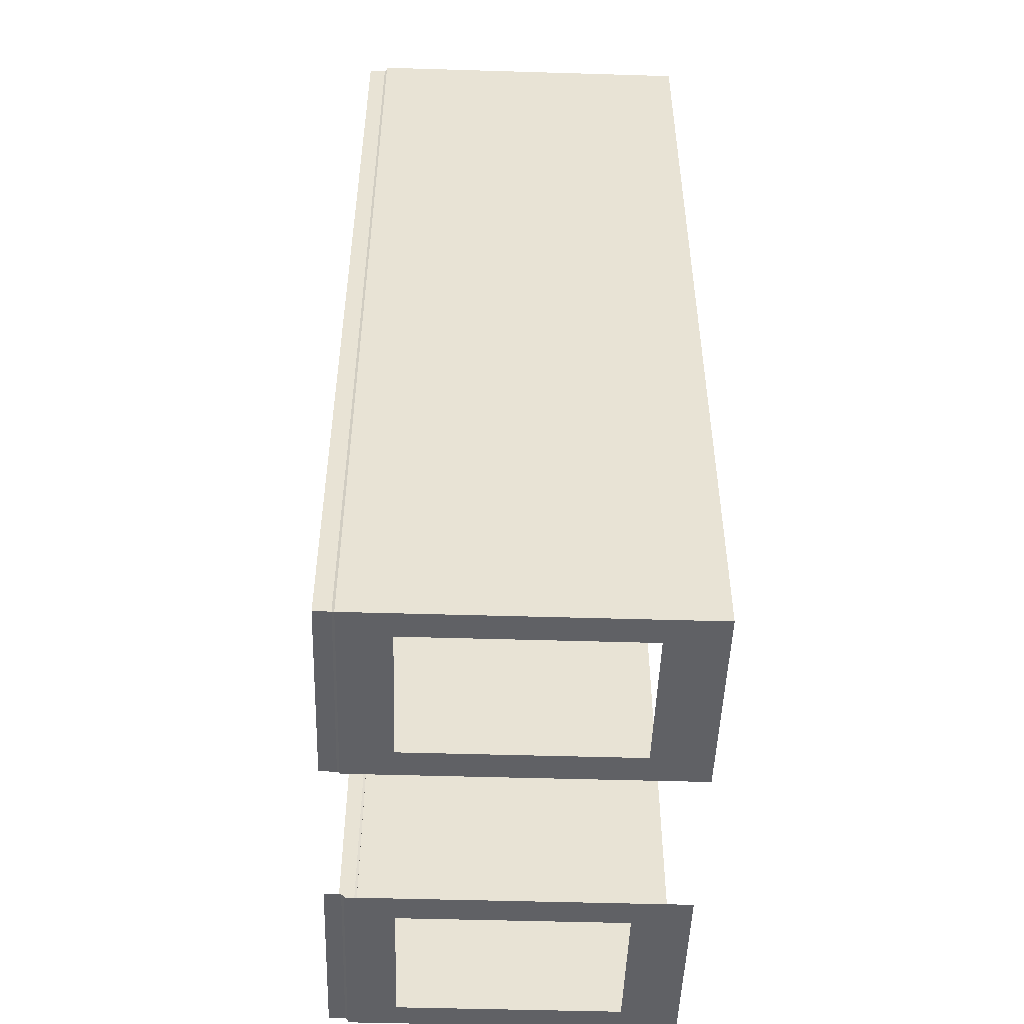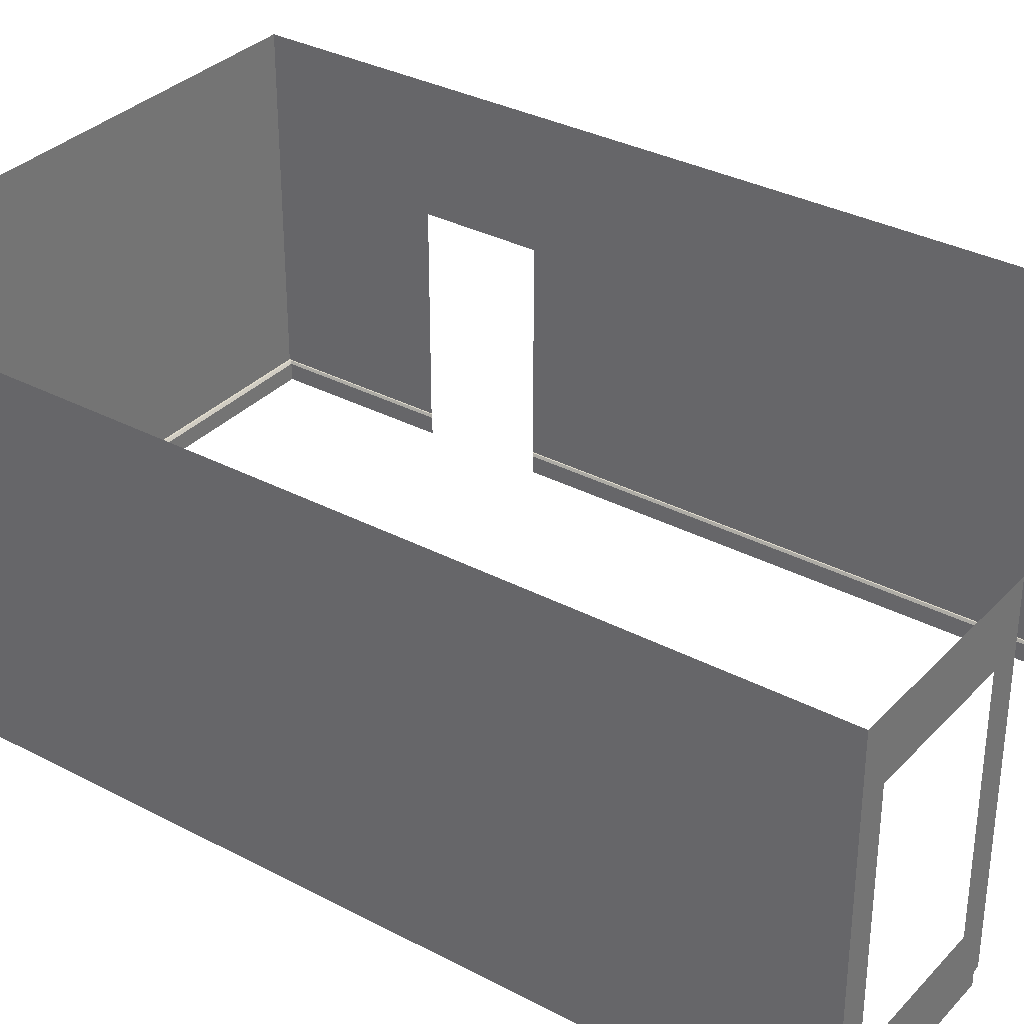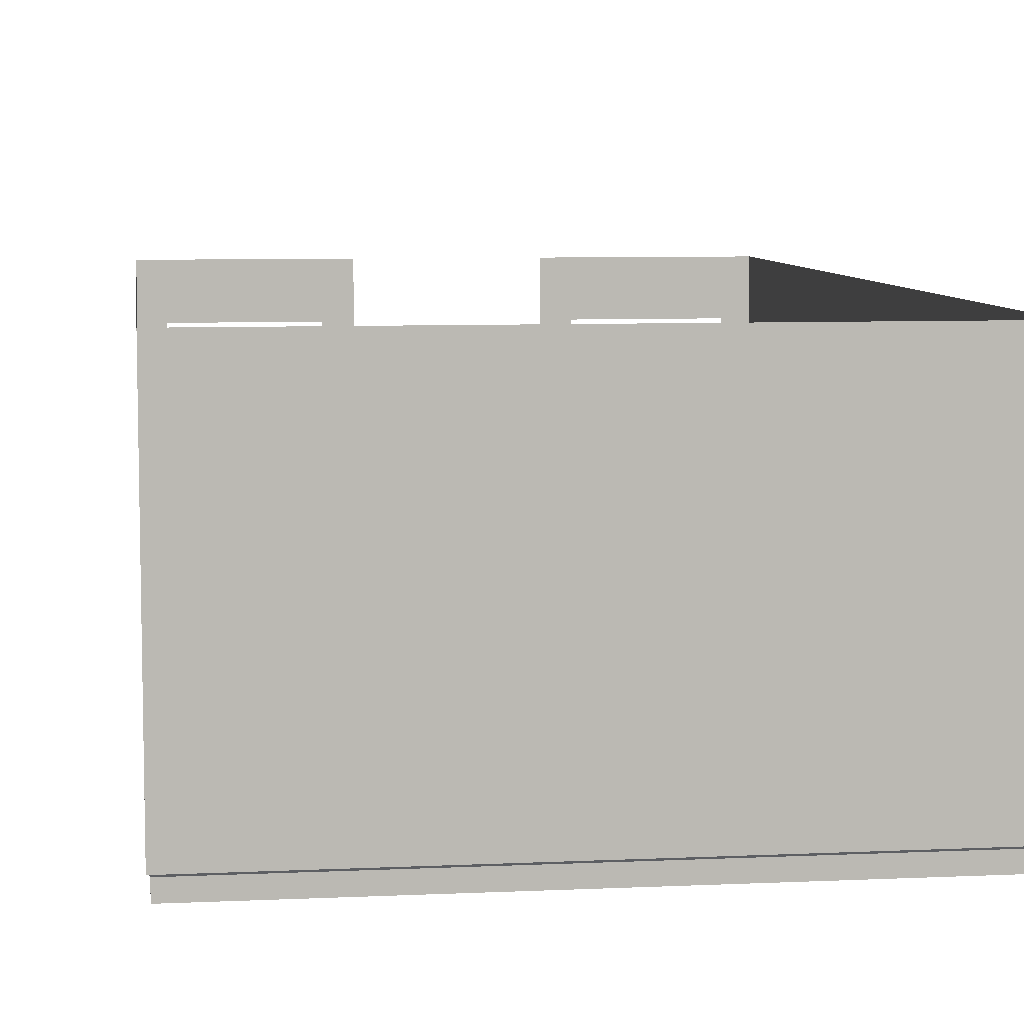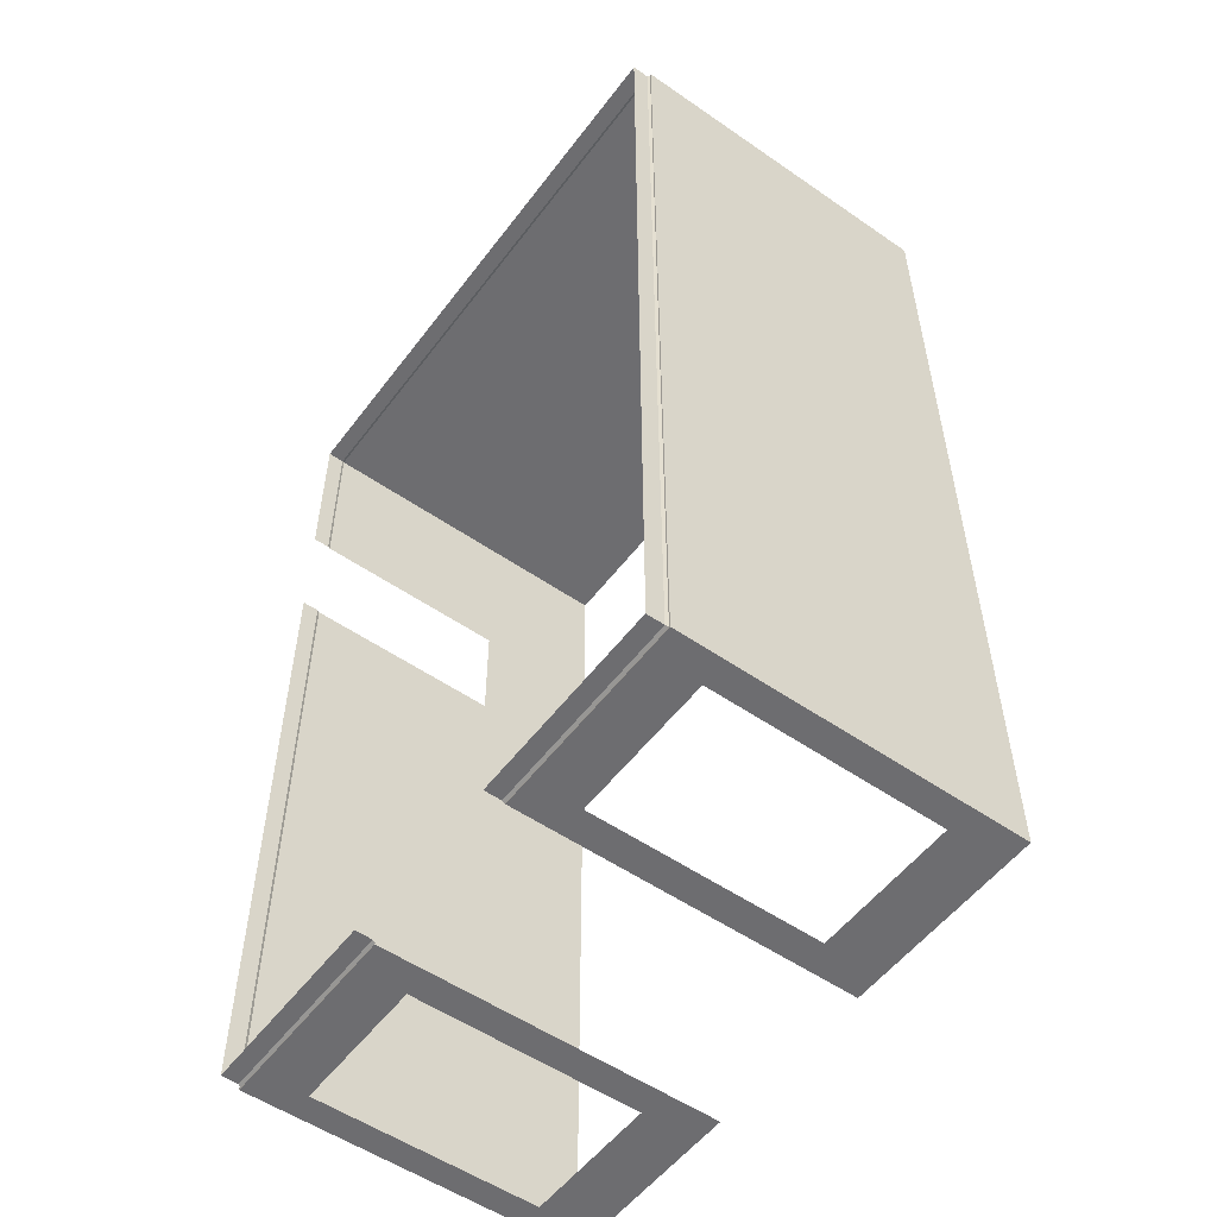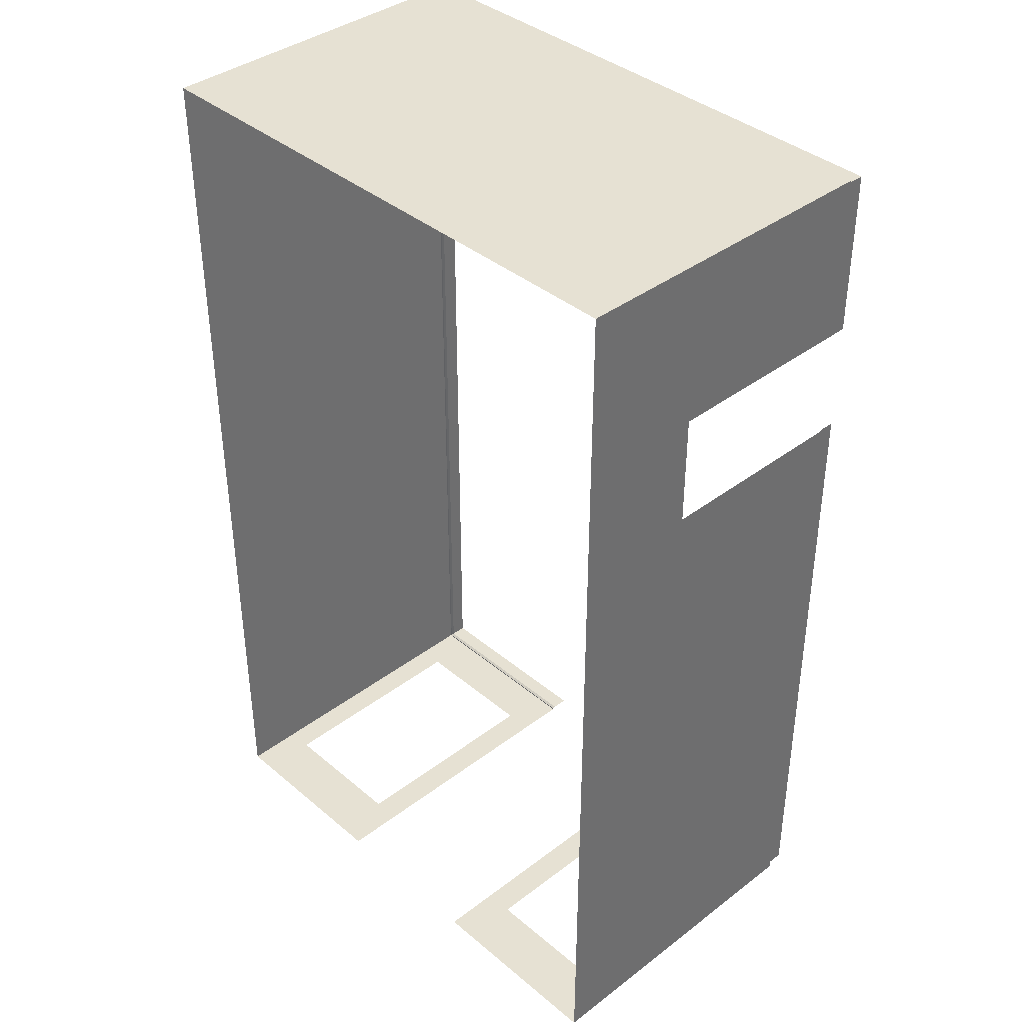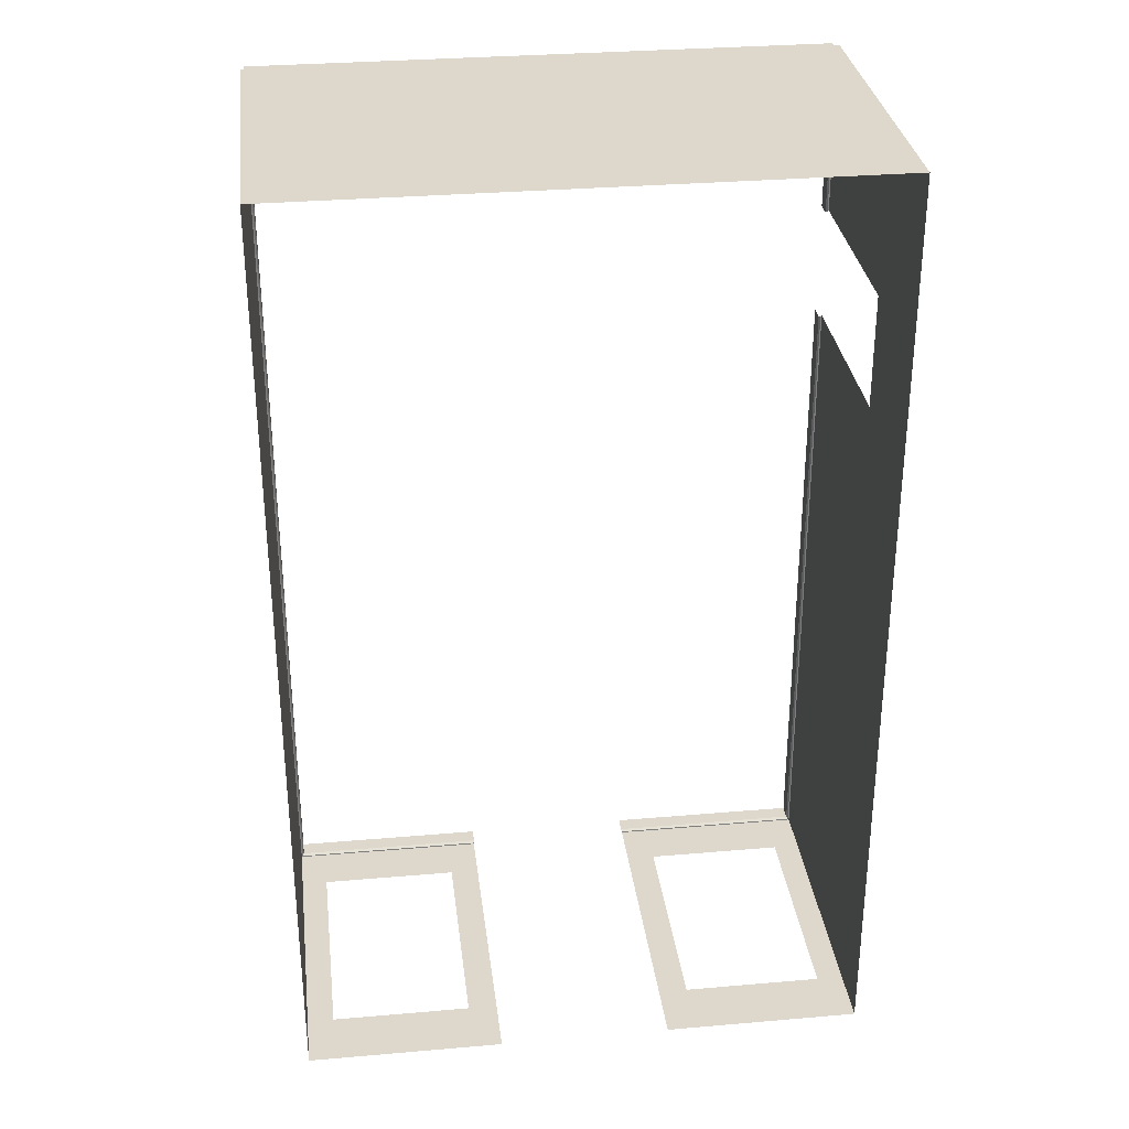
<metadata>
{"format":"obj","ext":"obj","renderer":"f3d","projection":"perspective","resolution":1024,"background":"white","views":[{"elev":-49.5,"azim":88.1,"up":"+Z"},{"elev":33.2,"azim":125.9,"up":"+Y"},{"elev":7.5,"azim":-7.4,"up":"+Y"},{"elev":-54.1,"azim":53.7,"up":"+Z"},{"elev":38.7,"azim":-133.6,"up":"+Z"},{"elev":31.3,"azim":173.0,"up":"+Z"}]}
</metadata>
<code>
o Object_36
v -2.697 0.54 4.393
v 0.1161 0.54 4.393
v 0.1161 0.05811 4.393
v -2.697 0.05811 4.393
v -2.697 0.54 -4.825
v -2.697 0.54 1.59
v -2.697 0.05811 1.59
v -2.697 0.05811 -4.825
v 0.1161 0.05811 4.393
v 0.1161 0.05811 4.373
v -2.685 0.05811 4.373
v -2.697 0.05811 4.393
v -2.697 0.05811 1.59
v -2.685 0.05811 1.58
v -2.685 0.05811 -4.812
v -2.697 0.05811 -4.825
v 0.1161 0.03325 4.352
v 0.1161 -0.1305 4.352
v -2.671 -0.1305 4.352
v -2.671 0.03325 4.352
v -2.671 0.03325 1.571
v -2.671 -0.1305 1.571
v -2.671 -0.1305 -4.796
v -2.671 0.03325 -4.796
v -2.671 0.03325 4.352
v -2.671 0.03325 2.695
v -2.685 0.05811 2.709
v -2.685 0.05811 4.373
v -2.671 0.03325 -4.796
v -2.408 0.03325 -4.796
v -2.42 0.05811 -4.812
v -2.42 0.05811 -4.812
v -2.685 0.05811 -4.812
v -2.671 0.03325 -4.796
v -2.432 3.342 -4.825
v -2.432 2.771 -4.825
v -1.031 2.771 -4.825
v -1.031 3.342 -4.825
v -1.031 0.05811 -4.825
v -2.432 0.05811 -4.825
v -2.42 0.05811 -4.812
v -1.026 0.05811 -4.812
v -2.408 0.03325 -4.796
v -2.408 -0.1305 -4.796
v -1.021 -0.1305 -4.796
v -1.021 0.03325 -4.796
v -1.021 0.03325 -4.796
v -0.7328 0.03325 -4.796
v -0.7364 0.05811 -4.812
v -1.026 0.05811 -4.812
v -2.408 0.03325 -4.796
v -1.026 0.05811 -4.812
v -2.42 0.05811 -4.812
v -2.408 0.03325 -4.796
v -2.697 3.342 -4.825
v -2.697 2.771 -4.825
v -2.432 2.771 -4.825
v -2.697 3.342 -4.825
v -2.697 0.05811 -4.825
v -2.685 0.05811 -4.812
v -2.671 0.03325 -4.796
v -2.671 -0.1305 -4.796
v -2.408 -0.1305 -4.796
v -2.408 0.03325 -4.796
v -2.697 3.342 4.393
v 0.1161 3.342 4.393
v 0.1161 2.771 4.393
v -2.697 2.771 4.393
v -2.697 3.342 -4.825
v -2.697 3.342 1.59
v -2.697 2.085 1.59
v -2.697 2.771 -4.825
v -2.697 0.54 -4.825
v -2.432 0.54 -4.825
v -2.432 2.771 -4.825
v -2.697 0.54 -4.825
v -2.432 0.05811 -4.825
v -1.031 0.05811 -4.825
v -1.031 0.54 -4.825
v -2.697 0.05811 -4.825
v -0.7398 0.05811 -4.825
v -0.7398 0.54 -4.825
v -0.7398 0.05811 -4.825
v -0.7364 0.05811 -4.812
v -0.7328 -0.1305 -4.796
v -0.7328 0.03325 -4.796
v -1.031 3.342 -4.825
v -1.031 2.771 -4.825
v -0.7398 2.771 -4.825
v -0.7398 2.771 -4.825
v -0.7398 3.342 -4.825
v -1.031 2.771 -4.825
v -0.7398 0.54 -4.825
v -2.671 0.03325 4.352
v -2.685 0.05811 4.373
v 0.1161 0.05811 4.373
v 0.1161 0.03325 4.352
v 2.929 0.54 4.393
v 2.929 0.05811 4.393
v 2.929 0.54 -4.825
v 2.929 0.05811 -4.825
v 2.929 0.05811 4.393
v 2.929 0.54 4.393
v 2.929 0.05811 4.393
v 2.917 0.05811 4.373
v 2.929 0.05811 -4.825
v 2.917 0.05811 -4.812
v 2.917 0.05811 4.373
v 2.929 0.05811 4.393
v 2.903 0.03325 4.352
v 2.903 -0.1305 4.352
v 2.903 0.03325 -4.796
v 2.903 -0.1305 -4.796
v 2.903 -0.1305 4.352
v 2.903 0.03325 4.352
v 2.917 0.05811 4.373
v 2.917 0.05811 -4.812
v 2.903 0.03325 -4.796
v 2.903 0.03325 4.352
v 2.903 0.03325 -4.796
v 2.917 0.05811 -4.812
v 2.653 0.05811 -4.812
v 2.653 0.05811 -4.812
v 2.64 0.03325 -4.796
v 2.903 0.03325 -4.796
v 2.664 3.342 -4.825
v 1.263 3.342 -4.825
v 1.263 2.771 -4.825
v 2.664 2.771 -4.825
v 1.263 0.05811 -4.825
v 1.258 0.05811 -4.812
v 2.653 0.05811 -4.812
v 2.664 0.05811 -4.825
v 2.64 0.03325 -4.796
v 1.253 0.03325 -4.796
v 1.253 -0.1305 -4.796
v 2.64 -0.1305 -4.796
v 1.253 0.03325 -4.796
v 1.258 0.05811 -4.812
v 0.9687 0.05811 -4.812
v 0.9651 0.03325 -4.796
v 2.64 0.03325 -4.796
v 2.653 0.05811 -4.812
v 1.258 0.05811 -4.812
v 2.64 0.03325 -4.796
v 2.929 3.342 -4.825
v 2.664 2.771 -4.825
v 2.929 2.771 -4.825
v 2.929 3.342 -4.825
v 2.917 0.05811 -4.812
v 2.929 0.05811 -4.825
v 2.903 0.03325 -4.796
v 2.64 0.03325 -4.796
v 2.64 -0.1305 -4.796
v 2.903 -0.1305 -4.796
v 2.929 3.342 4.393
v 2.929 2.771 4.393
v 2.929 3.342 -4.825
v 2.929 2.771 -4.825
v 2.929 2.771 4.393
v 2.929 3.342 4.393
v 2.929 0.54 -4.825
v 2.664 2.771 -4.825
v 2.664 0.54 -4.825
v 2.929 0.54 -4.825
v 2.664 0.05811 -4.825
v 1.263 0.54 -4.825
v 1.263 0.05811 -4.825
v 2.929 0.05811 -4.825
v 0.972 0.54 -4.825
v 0.972 0.05811 -4.825
v 0.972 0.05811 -4.825
v 0.9687 0.05811 -4.812
v 0.9651 0.03325 -4.796
v 0.9651 -0.1305 -4.796
v 0.972 3.342 -4.825
v 0.972 2.771 -4.825
v 0.972 2.771 -4.825
v 1.263 2.771 -4.825
v 1.263 3.342 -4.825
v 0.972 0.54 -4.825
v 1.263 2.771 -4.825
v 2.903 0.03325 4.352
v 2.917 0.05811 4.373
v -2.697 0.54 4.393
v -2.697 0.05811 4.393
v -2.697 0.05811 2.723
v -2.697 0.54 2.723
v -2.697 0.05811 2.723
v -2.697 0.05811 4.393
v -2.685 0.05811 4.373
v -2.685 0.05811 2.709
v -2.671 0.03325 4.352
v -2.671 -0.1305 4.352
v -2.671 -0.1305 2.695
v -2.671 0.03325 2.695
v -2.697 3.342 4.393
v -2.697 2.771 4.393
v -2.697 2.085 2.723
v -2.697 3.342 2.723
v -2.671 0.03325 -4.796
v -2.685 0.05811 -4.812
v -2.685 0.05811 1.58
v -2.685 0.05811 1.58
v -2.671 0.03325 1.571
v -2.671 0.03325 -4.796
f 1 2 3
f 3 4 1
f 5 6 7
f 7 8 5
f 9 10 11
f 11 12 9
f 13 14 15
f 15 16 13
f 17 18 19
f 19 20 17
f 21 22 23
f 23 24 21
f 25 26 27
f 27 28 25
f 29 30 31
f 32 33 34
f 35 36 37
f 37 38 35
f 39 40 41
f 41 42 39
f 43 44 45
f 45 46 43
f 47 48 49
f 49 50 47
f 51 47 50
f 52 53 54
f 55 56 57
f 36 35 58
f 40 59 60
f 60 41 40
f 61 62 63
f 63 64 61
f 65 66 67
f 67 68 65
f 69 70 71
f 71 72 69
f 73 74 75
f 57 56 76
f 68 67 2
f 2 1 68
f 72 71 6
f 6 5 72
f 77 78 79
f 79 74 77
f 80 77 74
f 74 73 80
f 79 78 81
f 81 82 79
f 83 39 42
f 42 84 83
f 46 45 85
f 85 86 46
f 87 88 89
f 90 91 38
f 92 79 82
f 93 89 88
f 94 95 96
f 96 97 94
f 98 99 3
f 3 2 98
f 100 101 102
f 102 103 100
f 9 104 105
f 105 10 9
f 106 107 108
f 108 109 106
f 17 110 111
f 111 18 17
f 112 113 114
f 114 115 112
f 116 117 118
f 118 119 116
f 120 121 122
f 123 124 125
f 126 127 128
f 128 129 126
f 130 131 132
f 132 133 130
f 134 135 136
f 136 137 134
f 138 139 140
f 140 141 138
f 142 143 144
f 139 138 145
f 146 126 129
f 147 148 149
f 133 132 150
f 150 151 133
f 152 153 154
f 154 155 152
f 156 157 67
f 67 66 156
f 158 159 160
f 160 161 158
f 162 148 147
f 163 164 165
f 157 98 2
f 2 67 157
f 159 100 103
f 103 160 159
f 166 164 167
f 167 168 166
f 169 165 164
f 164 166 169
f 167 170 171
f 171 168 167
f 172 173 131
f 131 130 172
f 135 174 175
f 175 136 135
f 127 176 177
f 178 179 180
f 179 178 181
f 170 167 182
f 183 97 96
f 96 184 183
f 185 186 187
f 187 188 185
f 189 190 191
f 191 192 189
f 193 194 195
f 195 196 193
f 197 198 199
f 199 200 197
f 198 185 188
f 188 199 198
f 200 199 71
f 71 70 200
f 201 202 203
f 204 205 206

</code>
